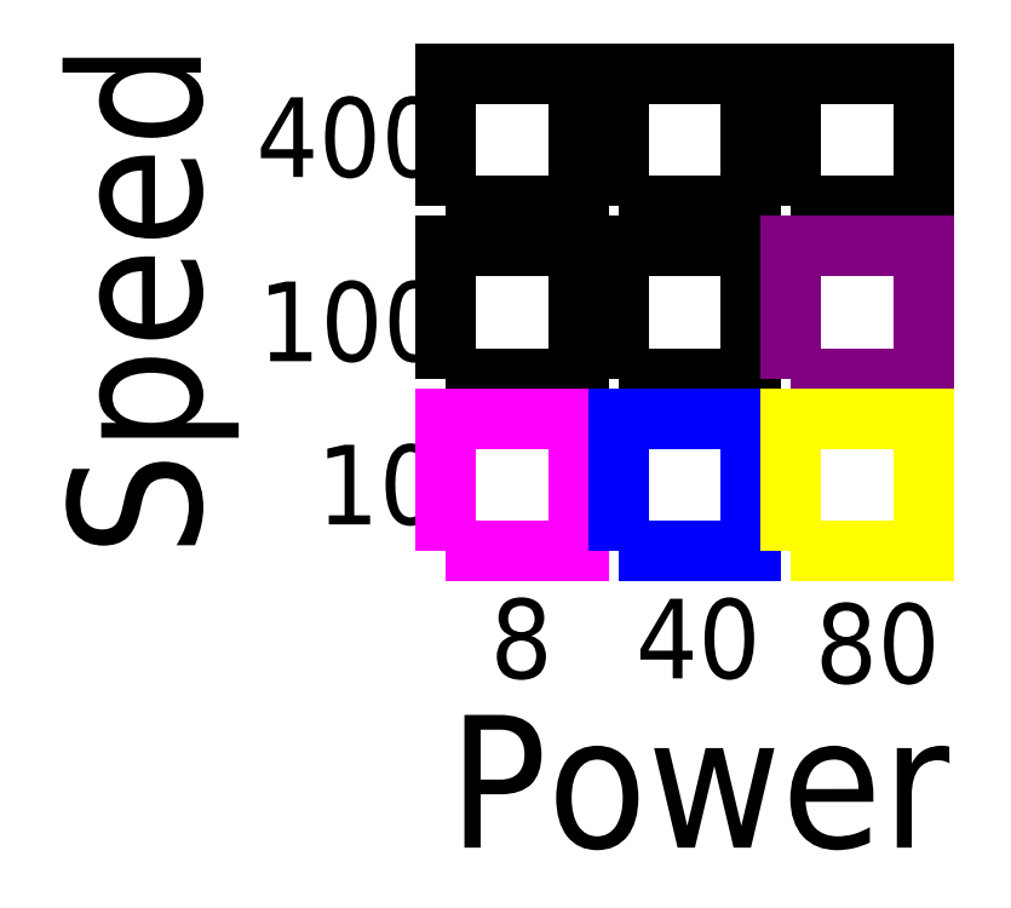
<metadata>
{"format":"dxf","ext":"dxf","renderer":"ezdxf+matplotlib","layout":"modelspace","background":"white","min_lineweight":24,"dpi":150}
</metadata>
<code>
0
SECTION
2
ENTITIES
0
MTEXT
8
0
10
0.1309
20
-6.205
30
0
40
5
41
18.89
71
    1
72
    1
1
Power
7
standard
210
0
220
0
230
1
50
0
73
    2
44
1
0
MTEXT
8
0
10
1.705
20
-1.827
30
0
40
3
41
1.333
71
    1
72
    1
1
8
7
standard
210
0
220
0
230
1
50
0
73
    2
44
1
0
MTEXT
8
0
10
7.185
20
-1.827
30
0
40
3
41
4
71
    1
72
    1
1
40
7
standard
210
0
220
0
230
1
50
0
73
    2
44
1
0
MTEXT
8
0
10
13.94
20
-2.01
30
0
40
3
41
3.667
71
    1
72
    1
1
80
7
standard
210
0
220
0
230
1
50
0
73
    2
44
1
0
MTEXT
8
0
10
-14.2
20
-0.2344
30
0
40
5
41
18.33
71
    1
72
    1
1
Speed
7
standard
210
0
220
0
230
1
50
90
73
    2
44
1
0
MTEXT
8
0
10
-4.833
20
3.974
30
0
40
3
41
3
71
    1
72
    1
1
10
7
standard
210
0
220
0
230
1
50
0
73
    2
44
1
0
MTEXT
8
0
10
-7.112
20
17.07
30
0
40
3
41
6.333
71
    1
72
    1
1
400
7
standard
210
0
220
0
230
1
50
0
73
    2
44
1
0
MTEXT
8
0
10
-7.042
20
10.12
30
0
40
3
41
5.333
71
    1
72
    1
1
100
7
standard
210
0
220
0
230
1
50
0
73
    2
44
1
0
LWPOLYLINE
8
0
90
    5
70
    0
43
0
10
0.03373
20
-0.03373
10
5.026
20
-0.03373
10
5.026
20
4.958
10
0.03373
20
4.958
10
0.03373
20
-0.03373
0
LWPOLYLINE
8
0
90
    5
70
    0
43
0
10
0.03373
20
6.466
10
5.026
20
6.466
10
5.026
20
11.46
10
0.03373
20
11.46
10
0.03373
20
6.466
0
LWPOLYLINE
8
0
90
    5
70
    0
43
0
10
0.03373
20
12.97
10
5.026
20
12.97
10
5.026
20
17.96
10
0.03373
20
17.96
10
0.03373
20
12.97
0
LWPOLYLINE
8
0
90
    5
70
    0
43
0
10
6.534
20
-0.03373
10
11.53
20
-0.03373
10
11.53
20
4.958
10
6.534
20
4.958
10
6.534
20
-0.03373
0
LWPOLYLINE
8
0
90
    5
70
    0
43
0
10
6.534
20
6.466
10
11.53
20
6.466
10
11.53
20
11.46
10
6.534
20
11.46
10
6.534
20
6.466
0
LWPOLYLINE
8
0
90
    5
70
    0
43
0
10
6.534
20
12.97
10
11.53
20
12.97
10
11.53
20
17.96
10
6.534
20
17.96
10
6.534
20
12.97
0
LWPOLYLINE
8
0
90
    5
70
    0
43
0
10
13.03
20
-0.03373
10
18.03
20
-0.03373
10
18.03
20
4.958
10
13.03
20
4.958
10
13.03
20
-0.03373
0
LWPOLYLINE
8
0
90
    5
70
    0
43
0
10
13.03
20
6.466
10
18.03
20
6.466
10
18.03
20
11.46
10
13.03
20
11.46
10
13.03
20
6.466
0
LWPOLYLINE
8
0
90
    5
70
    0
43
0
10
13.03
20
12.97
10
18.03
20
12.97
10
18.03
20
17.96
10
13.03
20
17.96
10
13.03
20
12.97
0
LWPOLYLINE
8
0
90
    5
70
    0
43
0
10
0.03373
20
-0.03373
10
5.026
20
-0.03373
10
5.026
20
4.958
10
0.03373
20
4.958
10
0.03373
20
-0.03373
0
LWPOLYLINE
8
0
90
    5
70
    0
43
0
10
0.03373
20
6.466
10
5.026
20
6.466
10
5.026
20
11.46
10
0.03373
20
11.46
10
0.03373
20
6.466
0
LWPOLYLINE
8
0
90
    5
70
    0
43
0
10
0.03373
20
12.97
10
5.026
20
12.97
10
5.026
20
17.96
10
0.03373
20
17.96
10
0.03373
20
12.97
0
LWPOLYLINE
8
0
90
    5
70
    0
43
0
10
6.534
20
-0.03373
10
11.53
20
-0.03373
10
11.53
20
4.958
10
6.534
20
4.958
10
6.534
20
-0.03373
0
LWPOLYLINE
8
0
90
    5
70
    0
43
0
10
6.534
20
6.466
10
11.53
20
6.466
10
11.53
20
11.46
10
6.534
20
11.46
10
6.534
20
6.466
0
LWPOLYLINE
8
0
90
    5
70
    0
43
0
10
6.534
20
12.97
10
11.53
20
12.97
10
11.53
20
17.96
10
6.534
20
17.96
10
6.534
20
12.97
0
LWPOLYLINE
8
0
90
    5
70
    0
43
0
10
13.03
20
-0.03373
10
18.03
20
-0.03373
10
18.03
20
4.958
10
13.03
20
4.958
10
13.03
20
-0.03373
0
LWPOLYLINE
8
0
90
    5
70
    0
43
0
10
13.03
20
6.466
10
18.03
20
6.466
10
18.03
20
11.46
10
13.03
20
11.46
10
13.03
20
6.466
0
LWPOLYLINE
8
0
90
    5
70
    0
43
0
10
13.03
20
12.97
10
18.03
20
12.97
10
18.03
20
17.96
10
13.03
20
17.96
10
13.03
20
12.97
0
LWPOLYLINE
8
0
90
    5
70
    0
43
0
10
0.03373
20
-0.03373
10
5.026
20
-0.03373
10
5.026
20
4.958
10
0.03373
20
4.958
10
0.03373
20
-0.03373
0
LWPOLYLINE
8
0
90
    5
70
    0
43
0
10
0.03373
20
6.466
10
5.026
20
6.466
10
5.026
20
11.46
10
0.03373
20
11.46
10
0.03373
20
6.466
0
LWPOLYLINE
8
0
90
    5
70
    0
43
0
10
0.03373
20
12.97
10
5.026
20
12.97
10
5.026
20
17.96
10
0.03373
20
17.96
10
0.03373
20
12.97
0
LWPOLYLINE
8
0
90
    5
70
    0
43
0
10
6.534
20
-0.03373
10
11.53
20
-0.03373
10
11.53
20
4.958
10
6.534
20
4.958
10
6.534
20
-0.03373
0
LWPOLYLINE
8
0
90
    5
70
    0
43
0
10
6.534
20
6.466
10
11.53
20
6.466
10
11.53
20
11.46
10
6.534
20
11.46
10
6.534
20
6.466
0
LWPOLYLINE
8
0
90
    5
70
    0
43
0
10
6.534
20
12.97
10
11.53
20
12.97
10
11.53
20
17.96
10
6.534
20
17.96
10
6.534
20
12.97
0
LWPOLYLINE
8
0
90
    5
70
    0
43
0
10
13.03
20
-0.03373
10
18.03
20
-0.03373
10
18.03
20
4.958
10
13.03
20
4.958
10
13.03
20
-0.03373
0
LWPOLYLINE
8
0
90
    5
70
    0
43
0
10
13.03
20
6.466
10
18.03
20
6.466
10
18.03
20
11.46
10
13.03
20
11.46
10
13.03
20
6.466
0
LWPOLYLINE
8
0
90
    5
70
    0
43
0
10
13.03
20
12.97
10
18.03
20
12.97
10
18.03
20
17.96
10
13.03
20
17.96
10
13.03
20
12.97
0
LWPOLYLINE
8
0
90
    5
70
    0
43
0
10
0.03373
20
-0.03373
10
5.026
20
-0.03373
10
5.026
20
4.958
10
0.03373
20
4.958
10
0.03373
20
-0.03373
0
LWPOLYLINE
8
0
90
    5
70
    0
43
0
10
0.03373
20
6.466
10
5.026
20
6.466
10
5.026
20
11.46
10
0.03373
20
11.46
10
0.03373
20
6.466
0
LWPOLYLINE
8
0
90
    5
70
    0
43
0
10
0.03373
20
12.97
10
5.026
20
12.97
10
5.026
20
17.96
10
0.03373
20
17.96
10
0.03373
20
12.97
0
LWPOLYLINE
8
0
90
    5
70
    0
43
0
10
6.534
20
-0.03373
10
11.53
20
-0.03373
10
11.53
20
4.958
10
6.534
20
4.958
10
6.534
20
-0.03373
0
LWPOLYLINE
8
0
90
    5
70
    0
43
0
10
6.534
20
6.466
10
11.53
20
6.466
10
11.53
20
11.46
10
6.534
20
11.46
10
6.534
20
6.466
0
LWPOLYLINE
8
0
90
    5
70
    0
43
0
10
6.534
20
12.97
10
11.53
20
12.97
10
11.53
20
17.96
10
6.534
20
17.96
10
6.534
20
12.97
0
LWPOLYLINE
8
0
90
    5
70
    0
43
0
10
13.03
20
-0.03373
10
18.03
20
-0.03373
10
18.03
20
4.958
10
13.03
20
4.958
10
13.03
20
-0.03373
0
LWPOLYLINE
8
0
90
    5
70
    0
43
0
10
13.03
20
6.466
10
18.03
20
6.466
10
18.03
20
11.46
10
13.03
20
11.46
10
13.03
20
6.466
0
LWPOLYLINE
8
0
90
    5
70
    0
43
0
10
13.03
20
12.97
10
18.03
20
12.97
10
18.03
20
17.96
10
13.03
20
17.96
10
13.03
20
12.97
0
LWPOLYLINE
8
0
90
    4
70
    1
43
0
10
0.03373
20
-0.03373
10
5.026
20
-0.03373
10
5.026
20
4.958
10
0.03373
20
4.958
0
LWPOLYLINE
8
0
90
    4
70
    1
43
0
10
0.03373
20
6.466
10
5.026
20
6.466
10
5.026
20
11.46
10
0.03373
20
11.46
0
LWPOLYLINE
8
0
90
    4
70
    1
43
0
10
0.03373
20
12.97
10
5.026
20
12.97
10
5.026
20
17.96
10
0.03373
20
17.96
0
LWPOLYLINE
8
0
90
    4
70
    1
43
0
10
6.534
20
-0.03373
10
11.53
20
-0.03373
10
11.53
20
4.958
10
6.534
20
4.958
0
LWPOLYLINE
8
0
90
    4
70
    1
43
0
10
6.534
20
6.466
10
11.53
20
6.466
10
11.53
20
11.46
10
6.534
20
11.46
0
LWPOLYLINE
8
0
90
    4
70
    1
43
0
10
6.534
20
12.97
10
11.53
20
12.97
10
11.53
20
17.96
10
6.534
20
17.96
0
LWPOLYLINE
8
0
90
    4
70
    1
43
0
10
13.03
20
-0.03373
10
18.03
20
-0.03373
10
18.03
20
4.958
10
13.03
20
4.958
0
LWPOLYLINE
8
0
90
    4
70
    1
43
0
10
13.03
20
6.466
10
18.03
20
6.466
10
18.03
20
11.46
10
13.03
20
11.46
0
LWPOLYLINE
8
0
90
    4
70
    1
43
0
10
13.03
20
12.97
10
18.03
20
12.97
10
18.03
20
17.96
10
13.03
20
17.96
0
LWPOLYLINE
8
0
90
    5
70
    0
43
0
10
0.03373
20
-0.03373
10
5.026
20
-0.03373
10
5.026
20
4.958
10
0.03373
20
4.958
10
0.03373
20
-0.03373
0
LWPOLYLINE
8
0
90
    5
70
    0
43
0
10
0.03373
20
6.466
10
5.026
20
6.466
10
5.026
20
11.46
10
0.03373
20
11.46
10
0.03373
20
6.466
0
LWPOLYLINE
8
0
90
    5
70
    0
43
0
10
0.03373
20
12.97
10
5.026
20
12.97
10
5.026
20
17.96
10
0.03373
20
17.96
10
0.03373
20
12.97
0
LWPOLYLINE
8
0
90
    5
70
    0
43
0
10
6.534
20
-0.03373
10
11.53
20
-0.03373
10
11.53
20
4.958
10
6.534
20
4.958
10
6.534
20
-0.03373
0
LWPOLYLINE
8
0
90
    5
70
    0
43
0
10
6.534
20
6.466
10
11.53
20
6.466
10
11.53
20
11.46
10
6.534
20
11.46
10
6.534
20
6.466
0
LWPOLYLINE
8
0
90
    5
70
    0
43
0
10
6.534
20
12.97
10
11.53
20
12.97
10
11.53
20
17.96
10
6.534
20
17.96
10
6.534
20
12.97
0
LWPOLYLINE
8
0
90
    5
70
    0
43
0
10
13.03
20
-0.03373
10
18.03
20
-0.03373
10
18.03
20
4.958
10
13.03
20
4.958
10
13.03
20
-0.03373
0
LWPOLYLINE
8
0
90
    5
70
    0
43
0
10
13.03
20
6.466
10
18.03
20
6.466
10
18.03
20
11.46
10
13.03
20
11.46
10
13.03
20
6.466
0
LWPOLYLINE
8
0
90
    5
70
    0
43
0
10
13.03
20
12.97
10
18.03
20
12.97
10
18.03
20
17.96
10
13.03
20
17.96
10
13.03
20
12.97
0
LWPOLYLINE
8
0
90
    5
70
    0
43
0
10
0.03373
20
-0.03373
10
5.026
20
-0.03373
10
5.026
20
4.958
10
0.03373
20
4.958
10
0.03373
20
-0.03373
0
LWPOLYLINE
8
0
90
    5
70
    0
43
0
10
0.03373
20
6.466
10
5.026
20
6.466
10
5.026
20
11.46
10
0.03373
20
11.46
10
0.03373
20
6.466
0
LWPOLYLINE
8
0
90
    5
70
    0
43
0
10
0.03373
20
12.97
10
5.026
20
12.97
10
5.026
20
17.96
10
0.03373
20
17.96
10
0.03373
20
12.97
0
LWPOLYLINE
8
0
90
    5
70
    0
43
0
10
6.534
20
-0.03373
10
11.53
20
-0.03373
10
11.53
20
4.958
10
6.534
20
4.958
10
6.534
20
-0.03373
0
LWPOLYLINE
8
0
90
    5
70
    0
43
0
10
6.534
20
6.466
10
11.53
20
6.466
10
11.53
20
11.46
10
6.534
20
11.46
10
6.534
20
6.466
0
LWPOLYLINE
8
0
90
    5
70
    0
43
0
10
6.534
20
12.97
10
11.53
20
12.97
10
11.53
20
17.96
10
6.534
20
17.96
10
6.534
20
12.97
0
LWPOLYLINE
8
0
90
    5
70
    0
43
0
10
13.03
20
-0.03373
10
18.03
20
-0.03373
10
18.03
20
4.958
10
13.03
20
4.958
10
13.03
20
-0.03373
0
LWPOLYLINE
8
0
90
    5
70
    0
43
0
10
13.03
20
6.466
10
18.03
20
6.466
10
18.03
20
11.46
10
13.03
20
11.46
10
13.03
20
6.466
0
LWPOLYLINE
8
0
90
    5
70
    0
43
0
10
13.03
20
12.97
10
18.03
20
12.97
10
18.03
20
17.96
10
13.03
20
17.96
10
13.03
20
12.97
0
LWPOLYLINE
8
0
90
    5
70
    0
43
0
10
0.03373
20
-0.03373
10
5.026
20
-0.03373
10
5.026
20
4.958
10
0.03373
20
4.958
10
0.03373
20
-0.03373
0
LWPOLYLINE
8
0
90
    5
70
    0
43
0
10
0.03373
20
6.466
10
5.026
20
6.466
10
5.026
20
11.46
10
0.03373
20
11.46
10
0.03373
20
6.466
0
LWPOLYLINE
8
0
90
    5
70
    0
43
0
10
0.03373
20
12.97
10
5.026
20
12.97
10
5.026
20
17.96
10
0.03373
20
17.96
10
0.03373
20
12.97
0
LWPOLYLINE
8
0
90
    5
70
    0
43
0
10
6.534
20
-0.03373
10
11.53
20
-0.03373
10
11.53
20
4.958
10
6.534
20
4.958
10
6.534
20
-0.03373
0
LWPOLYLINE
8
0
90
    5
70
    0
43
0
10
6.534
20
6.466
10
11.53
20
6.466
10
11.53
20
11.46
10
6.534
20
11.46
10
6.534
20
6.466
0
LWPOLYLINE
8
0
90
    5
70
    0
43
0
10
6.534
20
12.97
10
11.53
20
12.97
10
11.53
20
17.96
10
6.534
20
17.96
10
6.534
20
12.97
0
LWPOLYLINE
8
0
90
    5
70
    0
43
0
10
13.03
20
-0.03373
10
18.03
20
-0.03373
10
18.03
20
4.958
10
13.03
20
4.958
10
13.03
20
-0.03373
0
LWPOLYLINE
8
0
90
    5
70
    0
43
0
10
13.03
20
6.466
10
18.03
20
6.466
10
18.03
20
11.46
10
13.03
20
11.46
10
13.03
20
6.466
0
LWPOLYLINE
8
0
90
    5
70
    0
43
0
10
13.03
20
12.97
10
18.03
20
12.97
10
18.03
20
17.96
10
13.03
20
17.96
10
13.03
20
12.97
0
LWPOLYLINE
8
0
90
    5
70
    0
43
0
10
0.03373
20
-0.03373
10
5.026
20
-0.03373
10
5.026
20
4.958
10
0.03373
20
4.958
10
0.03373
20
-0.03373
0
LWPOLYLINE
8
0
90
    5
70
    0
43
0
10
0.03373
20
6.466
10
5.026
20
6.466
10
5.026
20
11.46
10
0.03373
20
11.46
10
0.03373
20
6.466
0
LWPOLYLINE
8
0
90
    5
70
    0
43
0
10
0.03373
20
12.97
10
5.026
20
12.97
10
5.026
20
17.96
10
0.03373
20
17.96
10
0.03373
20
12.97
0
LWPOLYLINE
8
0
90
    5
70
    0
43
0
10
6.534
20
-0.03373
10
11.53
20
-0.03373
10
11.53
20
4.958
10
6.534
20
4.958
10
6.534
20
-0.03373
0
LWPOLYLINE
8
0
90
    5
70
    0
43
0
10
6.534
20
6.466
10
11.53
20
6.466
10
11.53
20
11.46
10
6.534
20
11.46
10
6.534
20
6.466
0
LWPOLYLINE
8
0
90
    5
70
    0
43
0
10
6.534
20
12.97
10
11.53
20
12.97
10
11.53
20
17.96
10
6.534
20
17.96
10
6.534
20
12.97
0
LWPOLYLINE
8
0
90
    5
70
    0
43
0
10
13.03
20
-0.03373
10
18.03
20
-0.03373
10
18.03
20
4.958
10
13.03
20
4.958
10
13.03
20
-0.03373
0
LWPOLYLINE
8
0
90
    5
70
    0
43
0
10
13.03
20
6.466
10
18.03
20
6.466
10
18.03
20
11.46
10
13.03
20
11.46
10
13.03
20
6.466
0
LWPOLYLINE
8
0
90
    5
70
    0
43
0
10
13.03
20
12.97
10
18.03
20
12.97
10
18.03
20
17.96
10
13.03
20
17.96
10
13.03
20
12.97
0
LWPOLYLINE
8
0
90
    5
70
    0
43
0
10
0.03373
20
-0.03373
10
5.026
20
-0.03373
10
5.026
20
4.958
10
0.03373
20
4.958
10
0.03373
20
-0.03373
0
LWPOLYLINE
8
0
90
    5
70
    0
43
0
10
0.03373
20
6.466
10
5.026
20
6.466
10
5.026
20
11.46
10
0.03373
20
11.46
10
0.03373
20
6.466
0
LWPOLYLINE
8
0
90
    5
70
    0
43
0
10
0.03373
20
12.97
10
5.026
20
12.97
10
5.026
20
17.96
10
0.03373
20
17.96
10
0.03373
20
12.97
0
LWPOLYLINE
8
0
90
    5
70
    0
43
0
10
6.534
20
-0.03373
10
11.53
20
-0.03373
10
11.53
20
4.958
10
6.534
20
4.958
10
6.534
20
-0.03373
0
LWPOLYLINE
8
0
90
    5
70
    0
43
0
10
6.534
20
6.466
10
11.53
20
6.466
10
11.53
20
11.46
10
6.534
20
11.46
10
6.534
20
6.466
0
LWPOLYLINE
8
0
90
    5
70
    0
43
0
10
6.534
20
12.97
10
11.53
20
12.97
10
11.53
20
17.96
10
6.534
20
17.96
10
6.534
20
12.97
0
LWPOLYLINE
8
0
90
    5
70
    0
43
0
10
13.03
20
-0.03373
10
18.03
20
-0.03373
10
18.03
20
4.958
10
13.03
20
4.958
10
13.03
20
-0.03373
0
LWPOLYLINE
8
0
90
    5
70
    0
43
0
10
13.03
20
6.466
10
18.03
20
6.466
10
18.03
20
11.46
10
13.03
20
11.46
10
13.03
20
6.466
0
LWPOLYLINE
8
0
90
    5
70
    0
43
0
10
13.03
20
12.97
10
18.03
20
12.97
10
18.03
20
17.96
10
13.03
20
17.96
10
13.03
20
12.97
0
LWPOLYLINE
8
0
90
    4
70
    1
43
0
10
0.03373
20
-0.03373
10
5.026
20
-0.03373
10
5.026
20
4.958
10
0.03373
20
4.958
0
LWPOLYLINE
8
0
90
    4
70
    1
43
0
10
0.03373
20
6.466
10
5.026
20
6.466
10
5.026
20
11.46
10
0.03373
20
11.46
0
LWPOLYLINE
8
0
90
    4
70
    1
43
0
10
0.03373
20
12.97
10
5.026
20
12.97
10
5.026
20
17.96
10
0.03373
20
17.96
0
LWPOLYLINE
8
0
90
    4
70
    1
43
0
10
6.534
20
-0.03373
10
11.53
20
-0.03373
10
11.53
20
4.958
10
6.534
20
4.958
0
LWPOLYLINE
8
0
90
    4
70
    1
43
0
10
6.534
20
6.466
10
11.53
20
6.466
10
11.53
20
11.46
10
6.534
20
11.46
0
LWPOLYLINE
8
0
90
    4
70
    1
43
0
10
6.534
20
12.97
10
11.53
20
12.97
10
11.53
20
17.96
10
6.534
20
17.96
0
LWPOLYLINE
8
0
90
    4
70
    1
43
0
10
13.03
20
-0.03373
10
18.03
20
-0.03373
10
18.03
20
4.958
10
13.03
20
4.958
0
LWPOLYLINE
8
0
90
    4
70
    1
43
0
10
13.03
20
6.466
10
18.03
20
6.466
10
18.03
20
11.46
10
13.03
20
11.46
0
LWPOLYLINE
8
0
90
    4
70
    1
43
0
10
13.03
20
12.97
10
18.03
20
12.97
10
18.03
20
17.96
10
13.03
20
17.96
0
LWPOLYLINE
8
1
90
    5
70
    0
43
0
10
0.03373
20
12.97
10
5.026
20
12.97
10
5.026
20
17.96
10
0.03373
20
17.96
10
0.03373
20
12.97
0
LWPOLYLINE
8
2
90
    5
70
    0
43
0
10
6.534
20
12.97
10
11.53
20
12.97
10
11.53
20
17.96
10
6.534
20
17.96
10
6.534
20
12.97
0
LWPOLYLINE
8
3
90
    5
70
    0
43
0
10
13.03
20
12.97
10
18.03
20
12.97
10
18.03
20
17.96
10
13.03
20
17.96
10
13.03
20
12.97
0
LWPOLYLINE
8
4
90
    5
70
    0
43
0
10
0.03373
20
6.466
10
5.026
20
6.466
10
5.026
20
11.46
10
0.03373
20
11.46
10
0.03373
20
6.466
0
LWPOLYLINE
8
5
90
    5
70
    0
43
0
10
6.534
20
6.466
10
11.53
20
6.466
10
11.53
20
11.46
10
6.534
20
11.46
10
6.534
20
6.466
0
LWPOLYLINE
8
6
90
    5
70
    0
43
0
10
13.03
20
6.466
10
18.03
20
6.466
10
18.03
20
11.46
10
13.03
20
11.46
10
13.03
20
6.466
0
LWPOLYLINE
8
7
90
    5
70
    0
43
0
10
0.03373
20
-0.03373
10
5.026
20
-0.03373
10
5.026
20
4.958
10
0.03373
20
4.958
10
0.03373
20
-0.03373
0
LWPOLYLINE
8
8
90
    5
70
    0
43
0
10
6.534
20
-0.03373
10
11.53
20
-0.03373
10
11.53
20
4.958
10
6.534
20
4.958
10
6.534
20
-0.03373
0
LWPOLYLINE
8
9
90
    5
70
    0
43
0
10
13.03
20
-0.03373
10
18.03
20
-0.03373
10
18.03
20
4.958
10
13.03
20
4.958
10
13.03
20
-0.03373
0
LINE
8
9
10
18.03
20
4.958
11
13.03
21
4.958
0
ENDSEC
0
EOF

</code>
